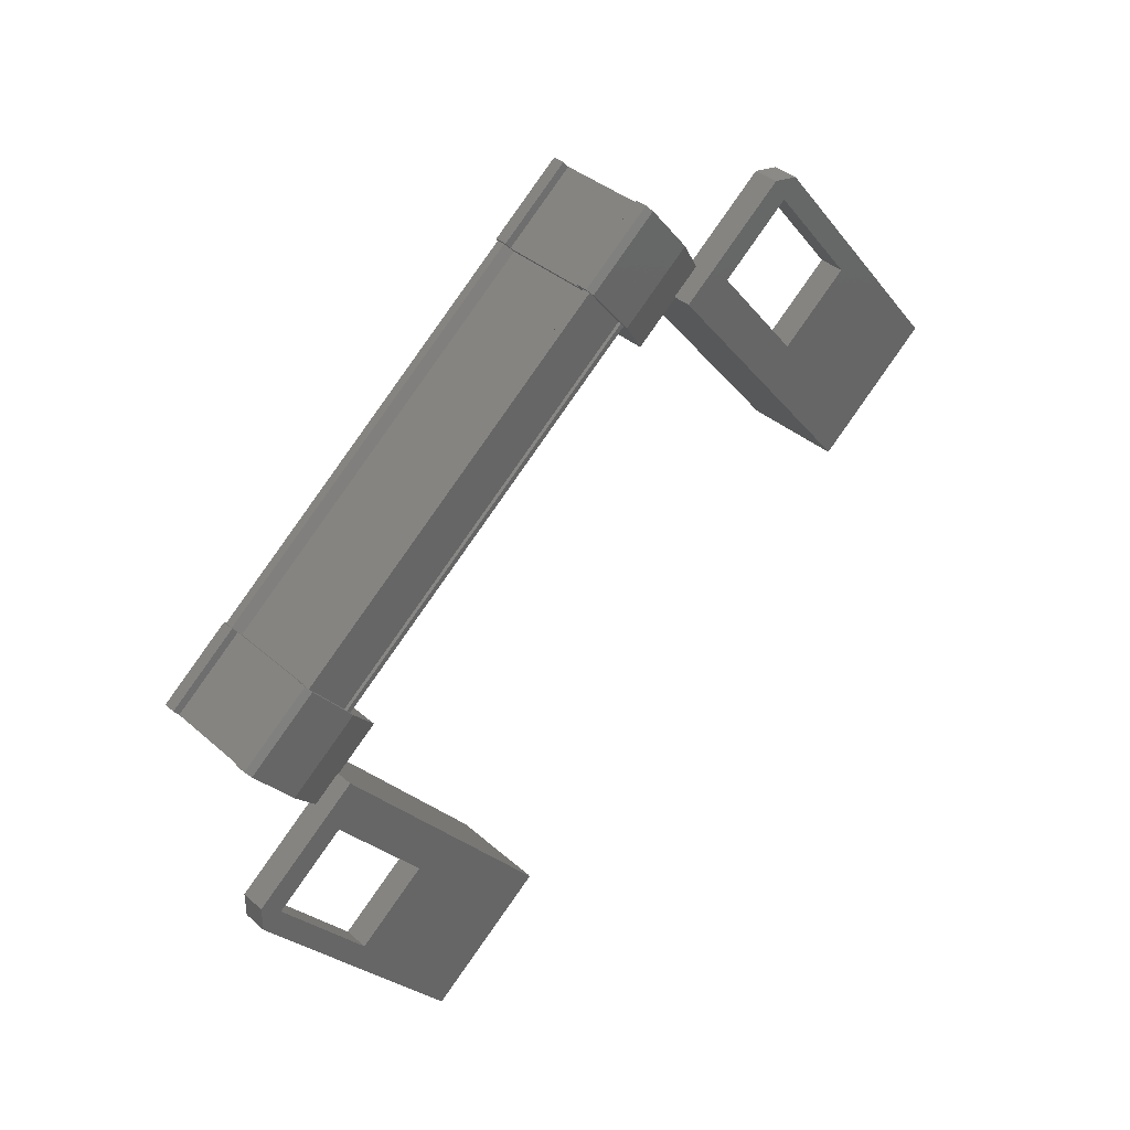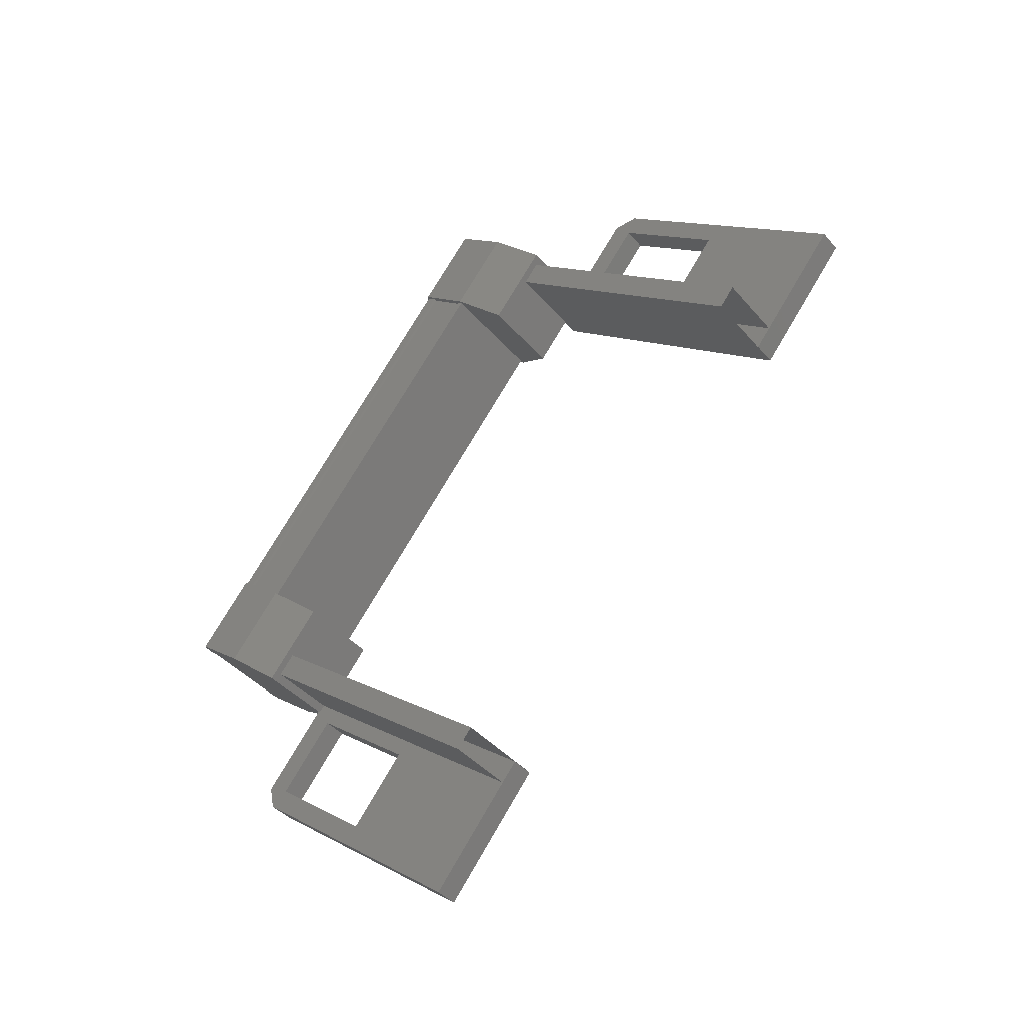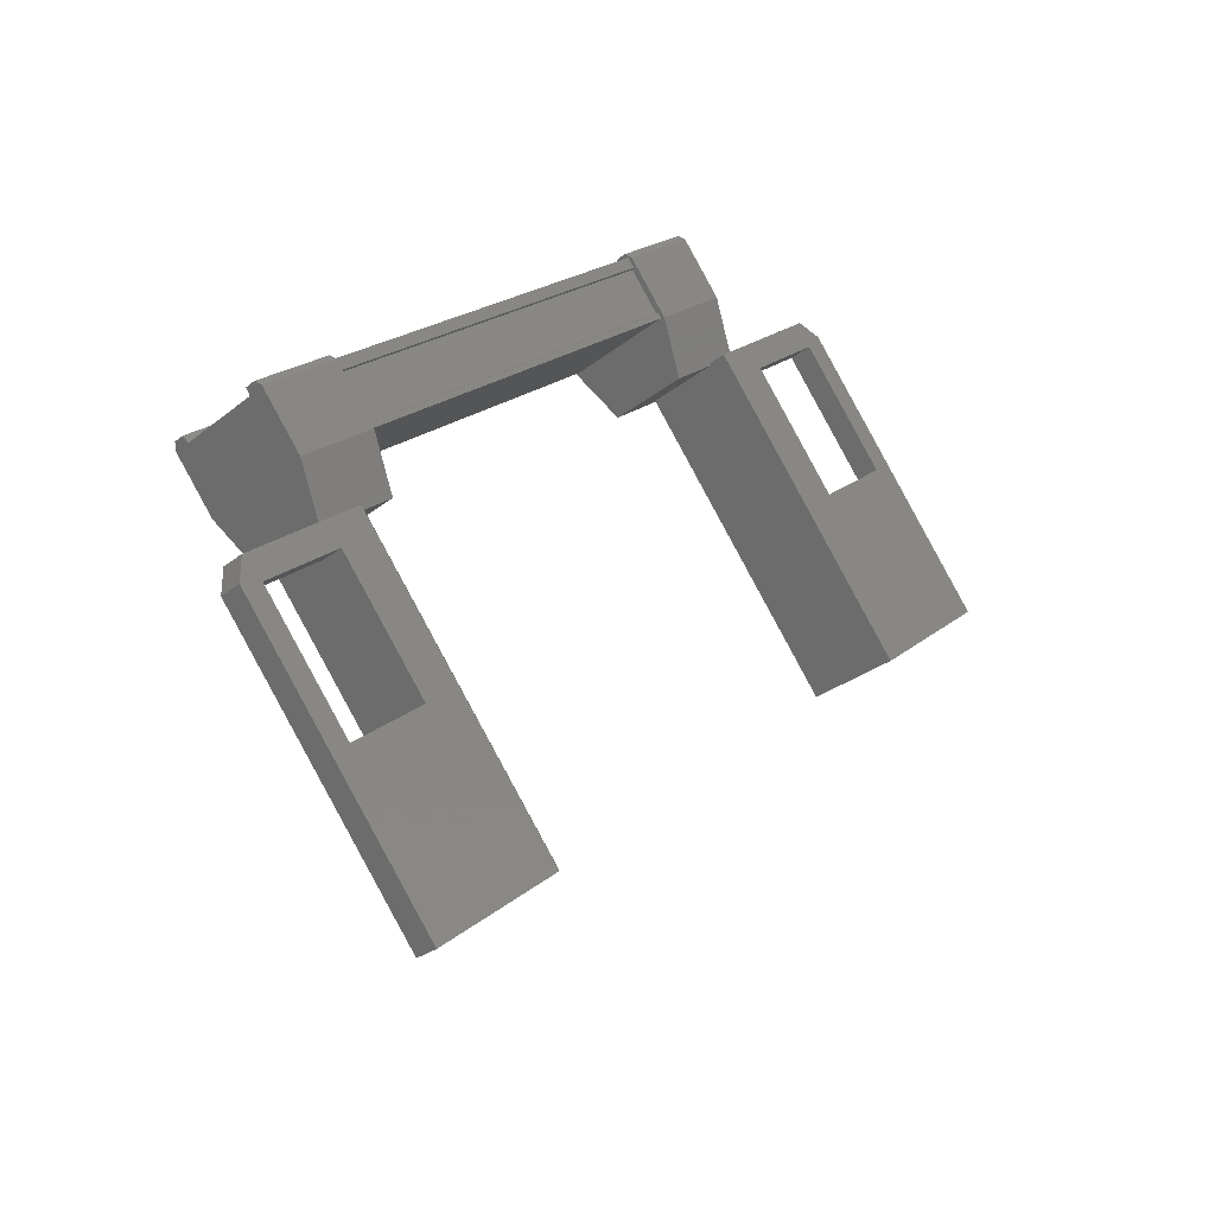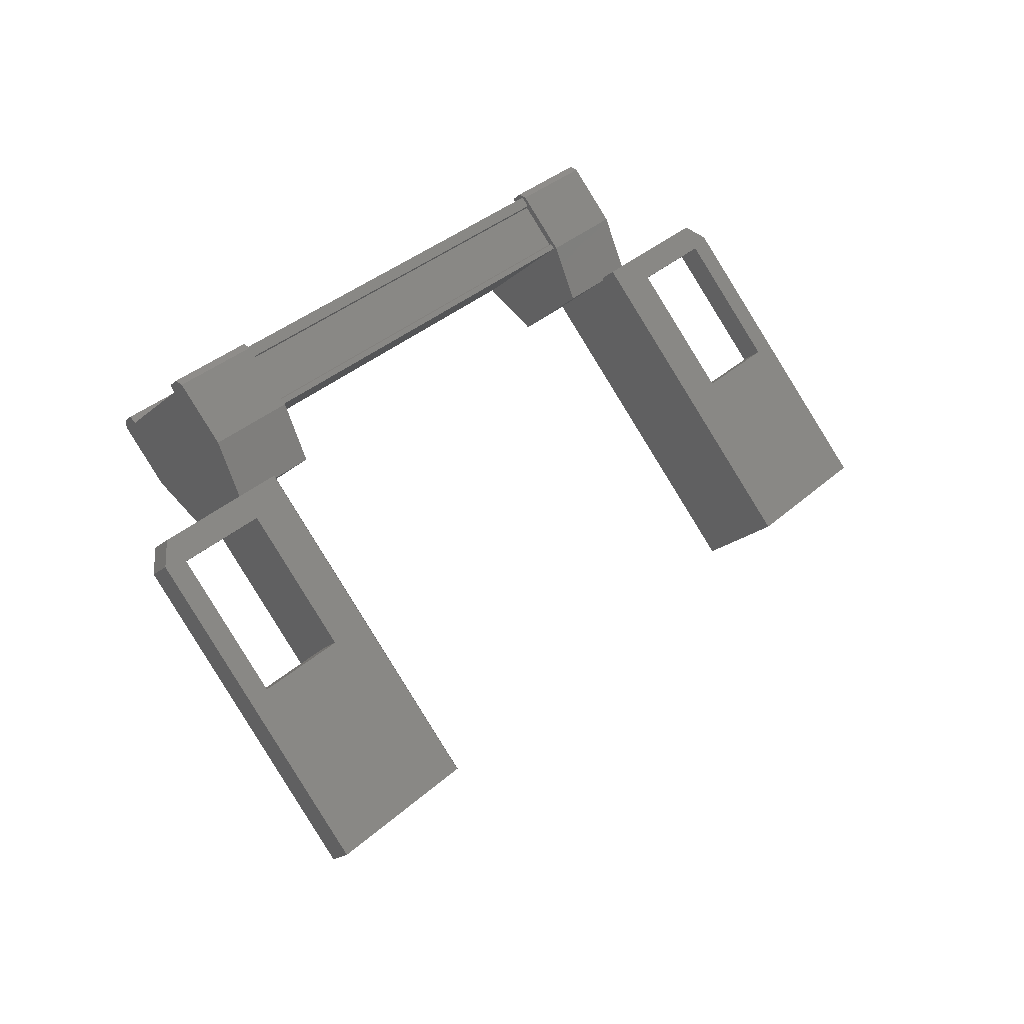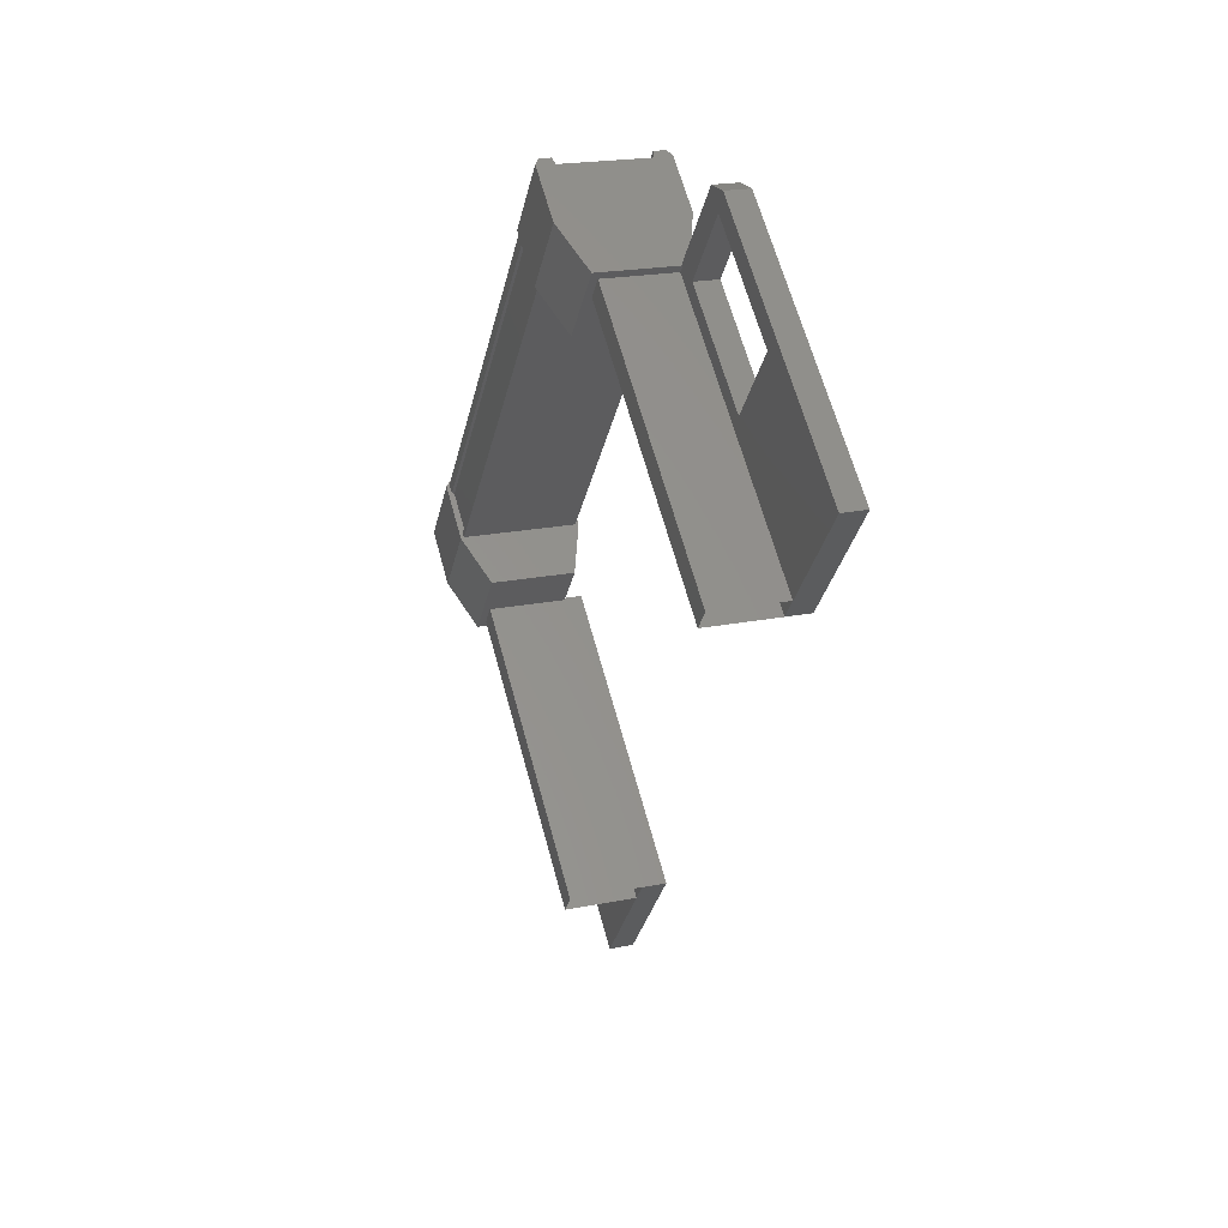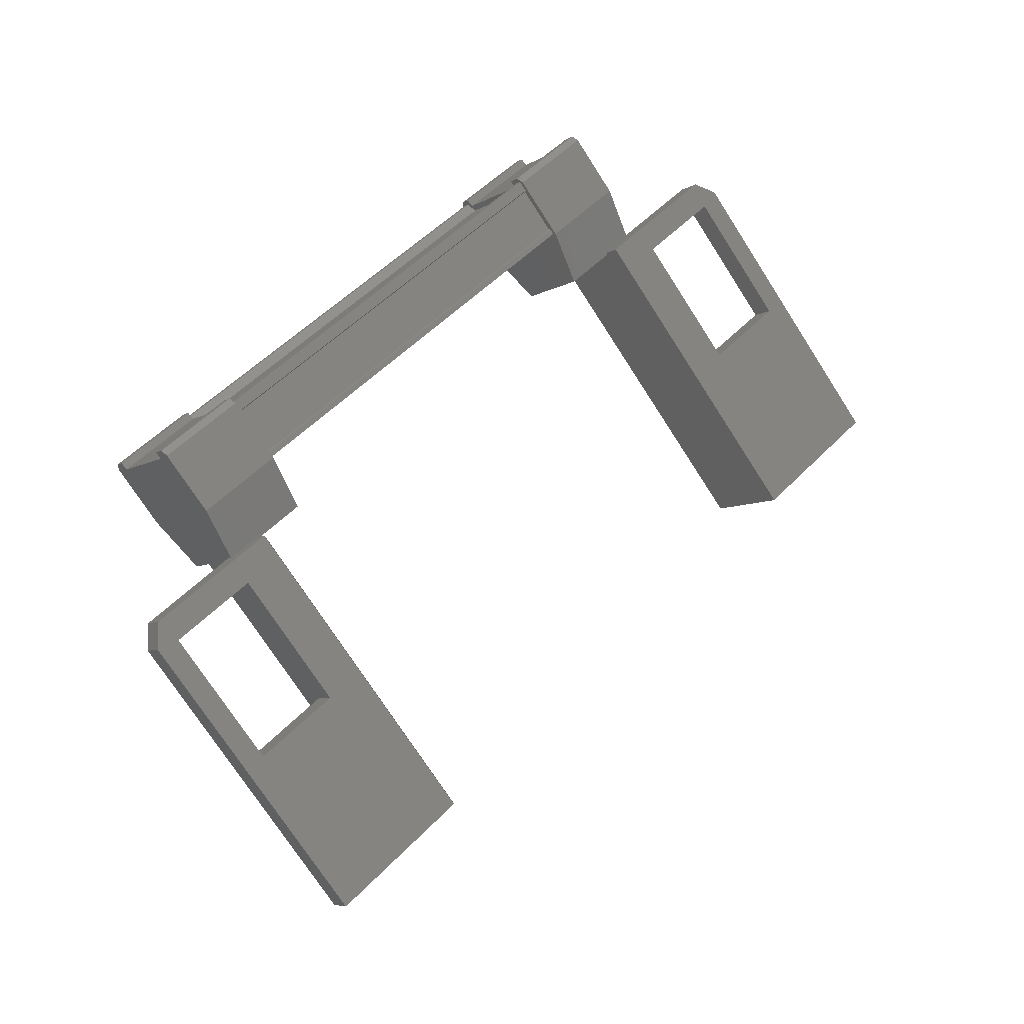
<metadata>
{"format":"stl","ext":"stl","renderer":"f3d","projection":"perspective","resolution":1024,"background":"white","views":[{"elev":37.8,"azim":-132.1,"up":"+Z"},{"elev":-41.4,"azim":126.7,"up":"+Y"},{"elev":-29.0,"azim":-130.7,"up":"+Z"},{"elev":-20.2,"azim":-123.4,"up":"+Z"},{"elev":21.3,"azim":160.6,"up":"+Y"},{"elev":-6.2,"azim":-120.7,"up":"+Z"}]}
</metadata>
<code>
# stl→obj: 133 verts, 210 faces
v -0.4913 314.8 -38.42
v -0.4272 313.9 -37.75
v -0.4272 314.8 -38.48
v -0.4272 313.4 -38.41
v -2.086 319.7 -44.89
v -1.754 318.6 -46.31
v -1.754 319.7 -44.89
v -1.754 320 -45.02
v -1.754 311.5 -38.18
v -1.754 310.6 -39.83
v -1.754 311.7 -38.41
v -2.086 311.7 -38.41
v -2.044 314.6 -38.3
v -1.934 314.6 -38.3
v -1.934 319.2 -42.04
v -1.848 319.1 -42.13
v -0.4272 319.4 -43.28
v -0.4272 319 -41.9
v -0.4272 318.5 -42.55
v -0.6649 319 -41.91
v -0.4737 314.1 -38.91
v -0.4737 318.7 -42.65
v -0.5072 314.1 -38.9
v -0.5072 318.7 -42.64
v -0.5072 319.1 -42.16
v -1.754 310.2 -40.97
v -1.754 309 -41.36
v -1.754 310.5 -42.63
v -2.086 310.5 -42.63
v -2.086 313.3 -39.24
v -1.867 313.9 -37.69
v -2.026 314.8 -38.42
v -2.026 313.9 -37.69
v -2.09 314.8 -38.48
v -2.09 313.9 -37.75
v -1.754 315.8 -46.94
v -2.086 315.8 -46.94
v -1.754 317.4 -48.2
v -2.086 317.4 -48.2
v -2.086 320 -45.02
v -2.086 311.9 -38.11
v -1.754 311.9 -38.11
v -1.754 313.3 -39.24
v -1.754 312.6 -39.15
v -1.754 311.5 -40.58
v -0.6696 314.5 -38.39
v -0.5833 314.6 -38.3
v -0.5833 319.2 -42.04
v -0.4737 314.6 -38.3
v -0.4737 319.2 -42.04
v -1.754 317.6 -45.57
v -1.754 318.8 -44.15
v -1.754 318.6 -43.55
v -1.754 320 -44.67
v -2.086 320 -44.67
v -2.09 319.9 -42.63
v -2.09 319 -41.9
v -2.026 320 -42.56
v -2.026 319.1 -41.83
v -1.867 320 -42.56
v -0.6502 319.1 -41.83
v -0.4913 319.1 -41.83
v -0.4272 319.9 -42.63
v -0.4272 314.3 -39.14
v -0.6649 314.8 -38.5
v -0.6502 314.8 -38.42
v -0.6696 319.1 -42.13
v -1.848 314.5 -38.39
v -2.086 312.6 -39.15
v -2.086 311.5 -40.58
v -2.086 309 -41.36
v -2.086 311.5 -38.18
v -2.086 318.6 -43.55
v -2.086 317.6 -45.57
v -2.086 318.6 -46.31
v -0.7769 313.2 -39.25
v -0.7769 310.5 -42.63
v -0.7769 313 -39.05
v -0.7769 310.3 -42.42
v -2.086 313 -39.05
v -2.086 310.3 -42.42
v -0.4737 319.1 -42.15
v -0.4737 314.5 -38.41
v -0.5072 314.5 -38.42
v -2.086 316.1 -47.14
v -2.086 318.8 -43.77
v -0.7769 316.1 -47.14
v -0.7769 318.8 -43.77
v -0.7769 315.8 -46.93
v -0.7769 318.6 -43.56
v -2.086 315.8 -46.93
v -2.086 318.6 -43.56
v -0.4737 314.1 -38.96
v -0.4737 318.7 -42.7
v -2.044 314.1 -38.96
v -2.044 318.7 -42.7
v -2.044 314.1 -38.91
v -2.044 318.7 -42.65
v -2.01 314.1 -38.9
v -2.01 318.7 -42.64
v -2.01 314.5 -38.42
v -2.01 319.1 -42.16
v -2.044 314.5 -38.41
v -2.044 319.1 -42.15
v -2.044 319.2 -42.04
v -1.754 317.5 -46.89
v -2.086 318.8 -44.15
v -2.086 310.6 -39.83
v -1.852 313.9 -37.77
v -1.852 314.8 -38.5
v -1.867 314.8 -38.42
v -2.09 314.3 -39.14
v -2.09 313.4 -38.41
v -0.6649 313.9 -37.77
v -0.4913 313.9 -37.69
v -0.6502 313.9 -37.69
v -1.839 313.8 -39.71
v -1.839 312.9 -38.98
v -0.6785 312.9 -38.98
v -0.6785 313.8 -39.71
v -2.09 319.4 -43.28
v -0.6785 318.9 -43.85
v -0.6785 318 -43.12
v -1.839 318 -43.12
v -1.839 318.9 -43.85
v -2.09 318.5 -42.55
v -1.852 319 -41.91
v -0.6649 319.9 -42.64
v -0.6502 320 -42.56
v -0.4913 320 -42.56
v -1.852 319.9 -42.64
v -1.867 319.1 -41.83
v -2.086 313.2 -39.25
f 1 2 3
f 3 2 4
f 5 6 7
f 7 6 8
f 9 10 11
f 11 10 12
f 13 14 15
f 15 14 16
f 17 18 19
f 19 18 20
f 21 22 23
f 23 22 24
f 24 25 23
f 26 27 28
f 28 27 29
f 29 30 28
f 31 32 33
f 33 32 34
f 34 35 33
f 36 37 38
f 38 37 39
f 39 40 38
f 41 42 43
f 43 42 44
f 44 45 43
f 46 47 48
f 48 47 49
f 49 50 48
f 51 52 53
f 53 52 54
f 54 55 53
f 56 57 58
f 58 57 59
f 59 60 58
f 61 20 62
f 62 20 18
f 18 63 62
f 17 63 18
f 4 64 3
f 3 64 65
f 65 1 3
f 66 1 65
f 48 67 46
f 46 67 16
f 16 68 46
f 14 68 16
f 69 30 70
f 70 30 29
f 29 71 70
f 27 71 29
f 72 71 27
f 36 73 37
f 37 73 74
f 74 39 37
f 75 39 74
f 40 39 75
f 29 76 77
f 77 76 78
f 78 79 77
f 80 79 78
f 81 79 80
f 50 49 82
f 82 49 83
f 83 25 82
f 84 25 83
f 23 25 84
f 85 86 87
f 87 86 88
f 88 89 87
f 90 89 88
f 91 89 90
f 90 92 91
f 21 93 94
f 94 93 95
f 95 96 94
f 97 96 95
f 98 96 97
f 97 99 98
f 98 99 100
f 100 99 101
f 101 102 100
f 103 102 101
f 104 102 103
f 103 13 104
f 104 13 105
f 105 13 15
f 40 8 38
f 38 8 6
f 6 106 38
f 51 106 6
f 36 106 51
f 51 53 36
f 36 53 73
f 73 53 55
f 55 107 73
f 5 107 55
f 52 107 5
f 5 7 52
f 52 7 54
f 54 7 8
f 8 55 54
f 40 55 8
f 5 55 40
f 40 75 5
f 5 75 6
f 6 75 74
f 74 51 6
f 107 51 74
f 52 51 107
f 44 69 45
f 45 69 70
f 70 10 45
f 108 10 70
f 12 10 108
f 108 72 12
f 12 72 41
f 41 72 9
f 9 42 41
f 11 42 9
f 44 42 11
f 11 12 44
f 44 12 69
f 69 12 41
f 41 30 69
f 43 30 41
f 28 30 43
f 43 45 28
f 28 45 26
f 26 45 10
f 10 27 26
f 9 27 10
f 72 27 9
f 109 110 31
f 31 110 111
f 111 32 31
f 110 32 111
f 34 32 110
f 110 112 34
f 34 112 35
f 35 112 113
f 113 109 35
f 4 109 113
f 114 109 4
f 4 2 114
f 114 2 115
f 115 2 1
f 1 116 115
f 66 116 1
f 114 116 66
f 66 65 114
f 114 65 110
f 110 65 64
f 64 112 110
f 117 112 64
f 113 112 117
f 117 118 113
f 113 118 119
f 119 118 117
f 117 120 119
f 64 120 117
f 119 120 64
f 64 4 119
f 119 4 113
f 121 17 122
f 122 17 19
f 19 123 122
f 124 123 19
f 122 123 124
f 124 125 122
f 122 125 121
f 121 125 124
f 124 126 121
f 19 126 124
f 127 126 19
f 19 20 127
f 127 20 128
f 128 20 61
f 61 129 128
f 62 129 61
f 130 129 62
f 62 63 130
f 130 63 128
f 128 63 17
f 17 131 128
f 121 131 17
f 56 131 121
f 121 126 56
f 56 126 57
f 57 126 127
f 127 59 57
f 132 59 127
f 60 59 132
f 132 127 60
f 60 127 131
f 131 127 128
f 70 71 108
f 108 71 72
f 56 58 131
f 131 58 60
f 35 109 33
f 33 109 31
f 130 128 129
f 115 116 114
f 38 106 36
f 114 110 109
f 78 76 80
f 88 86 90
f 94 22 21
f 76 29 133
f 73 107 74

</code>
